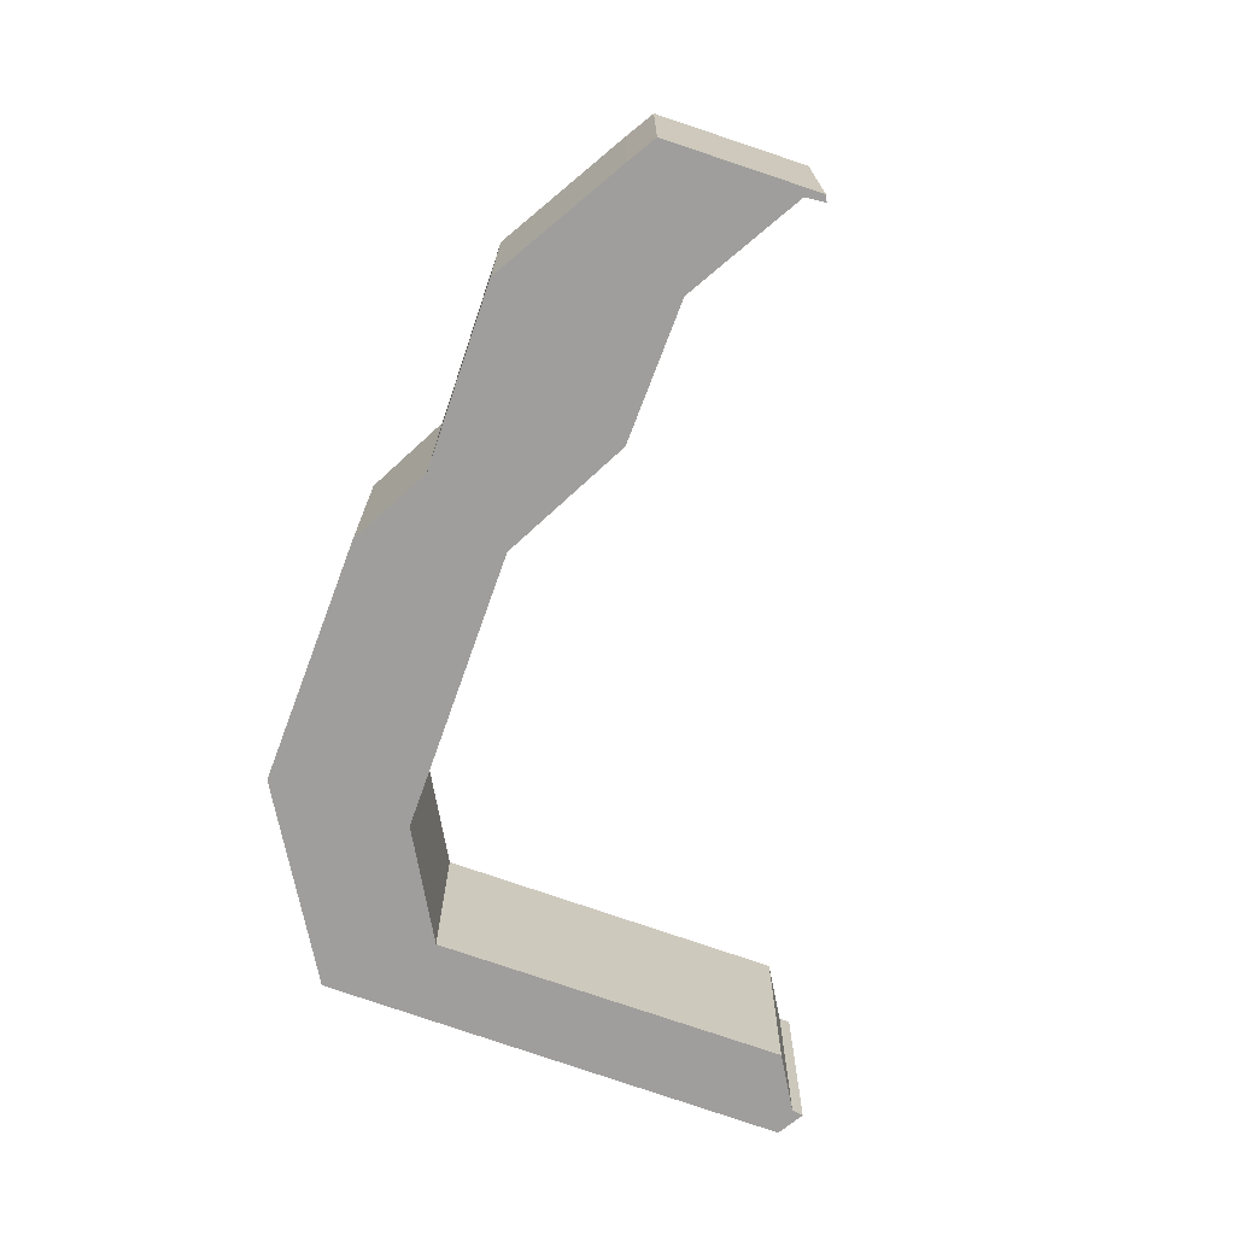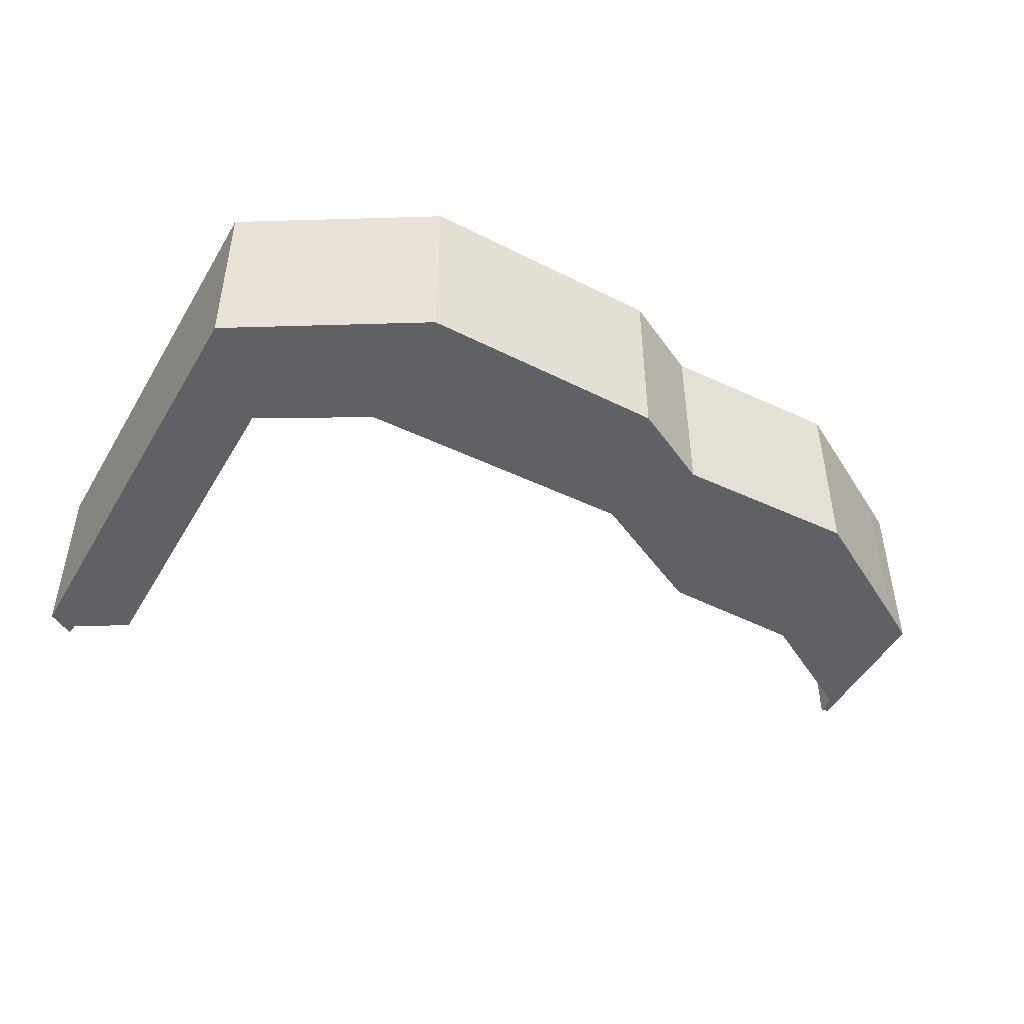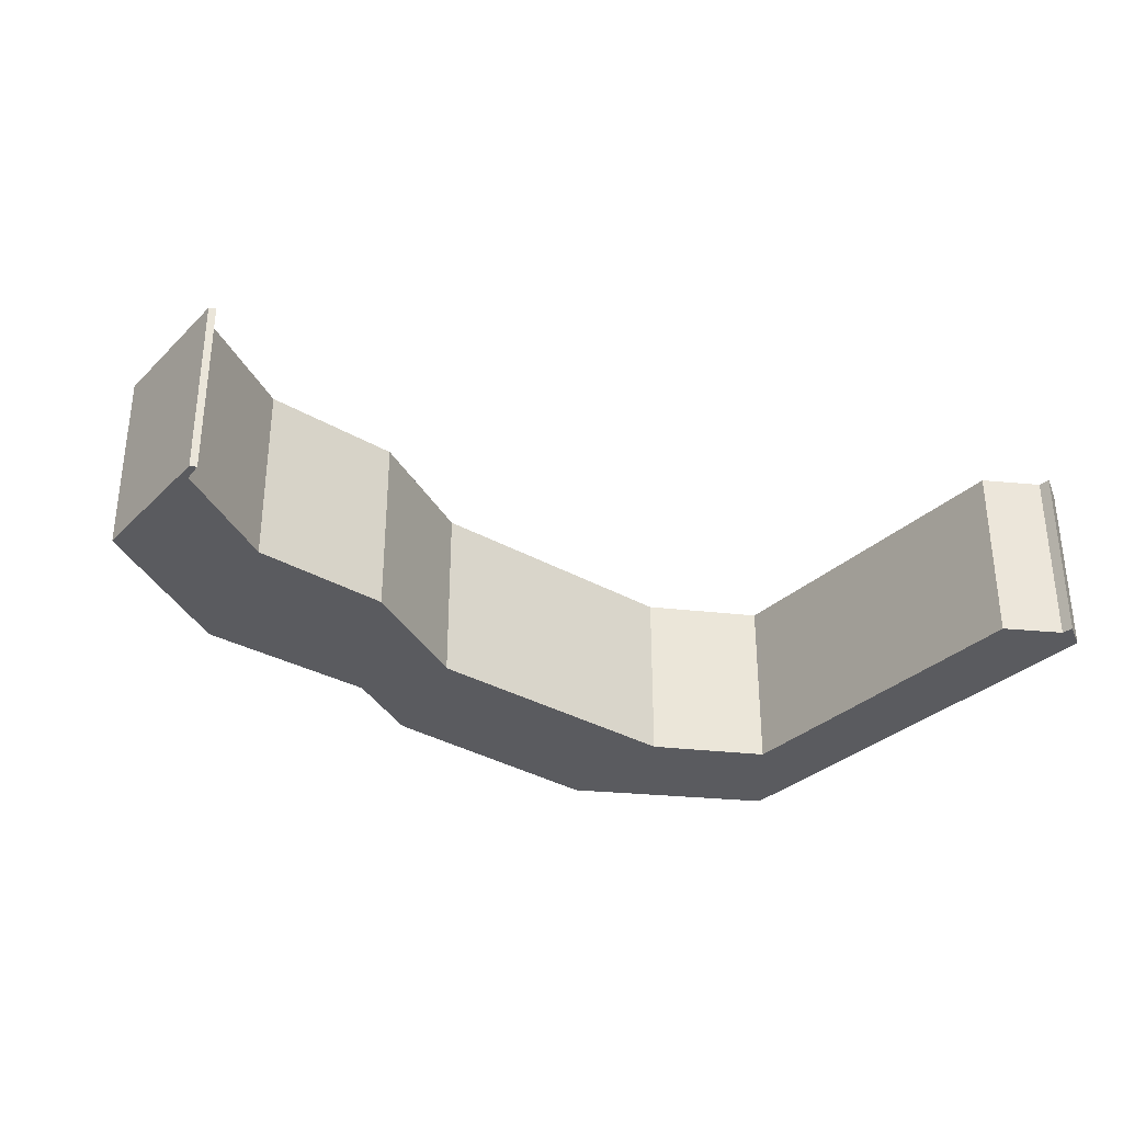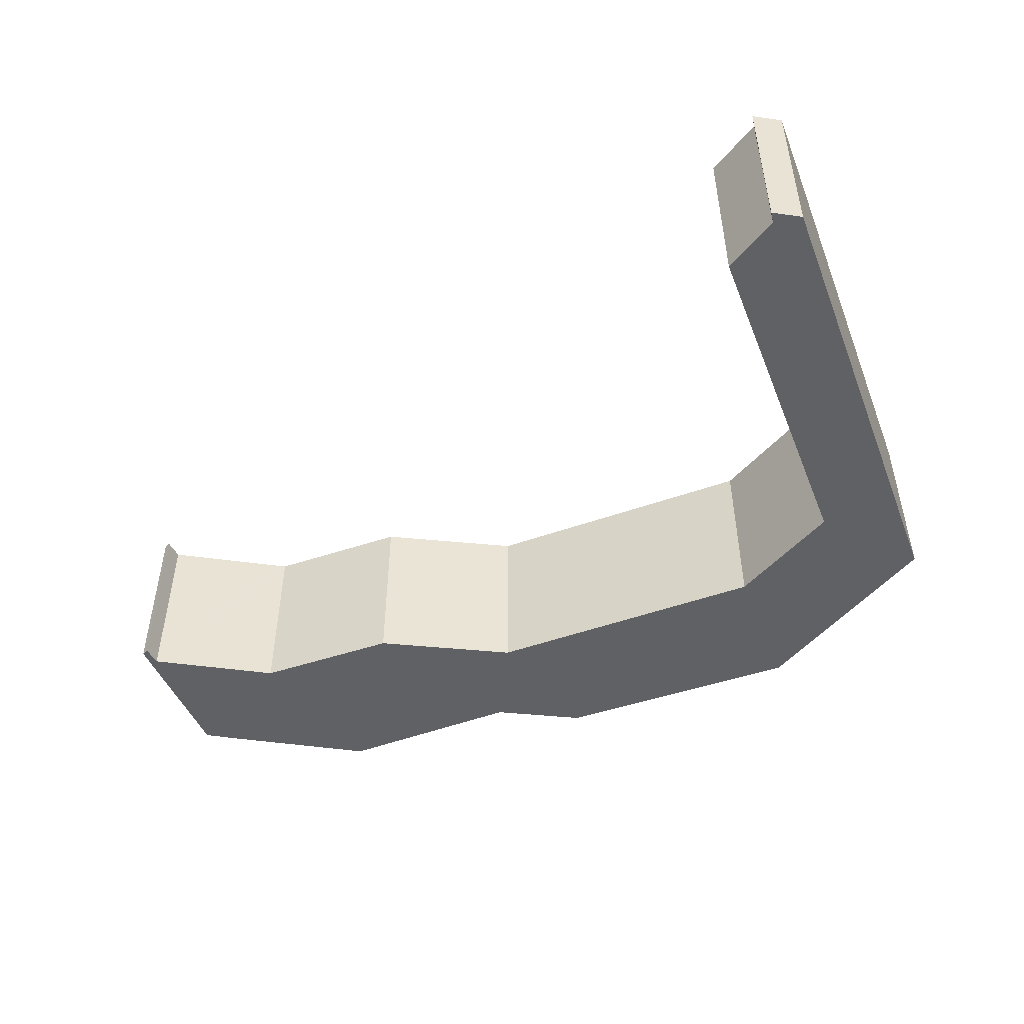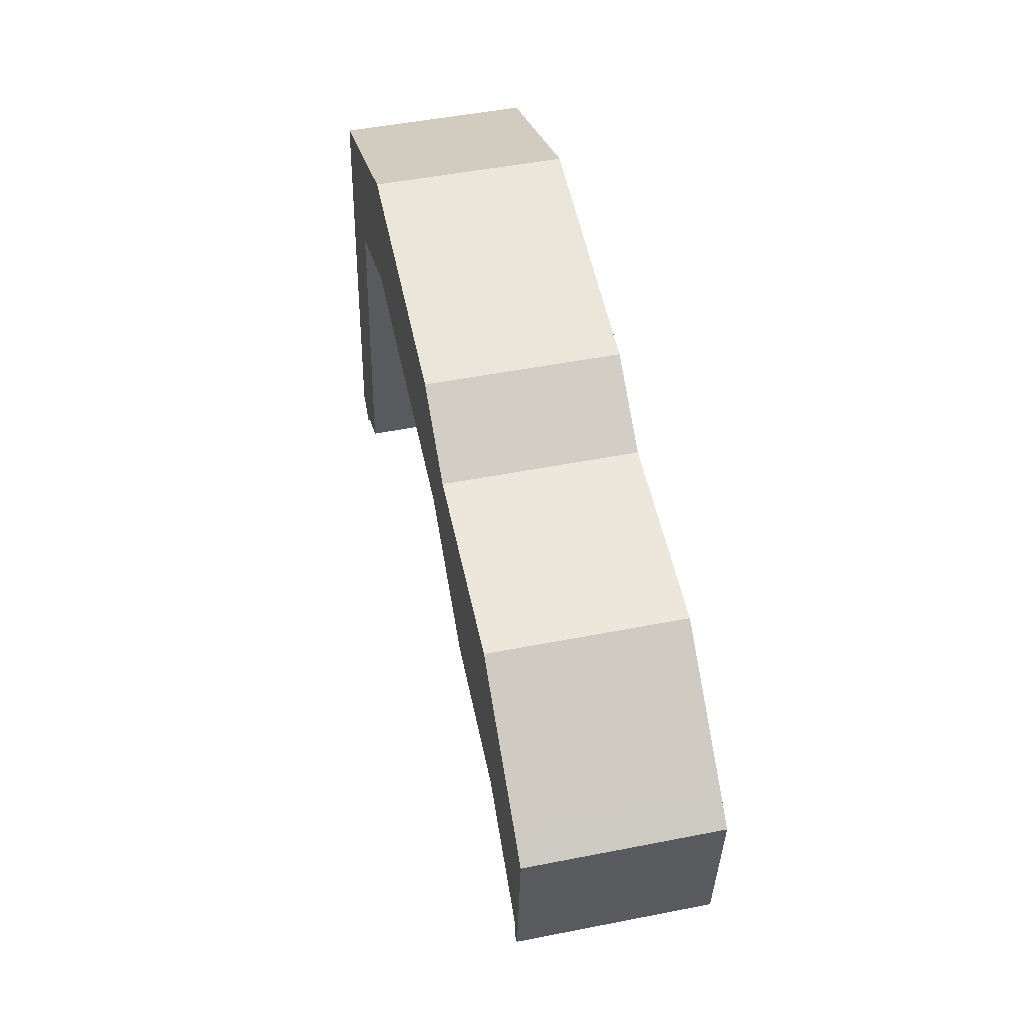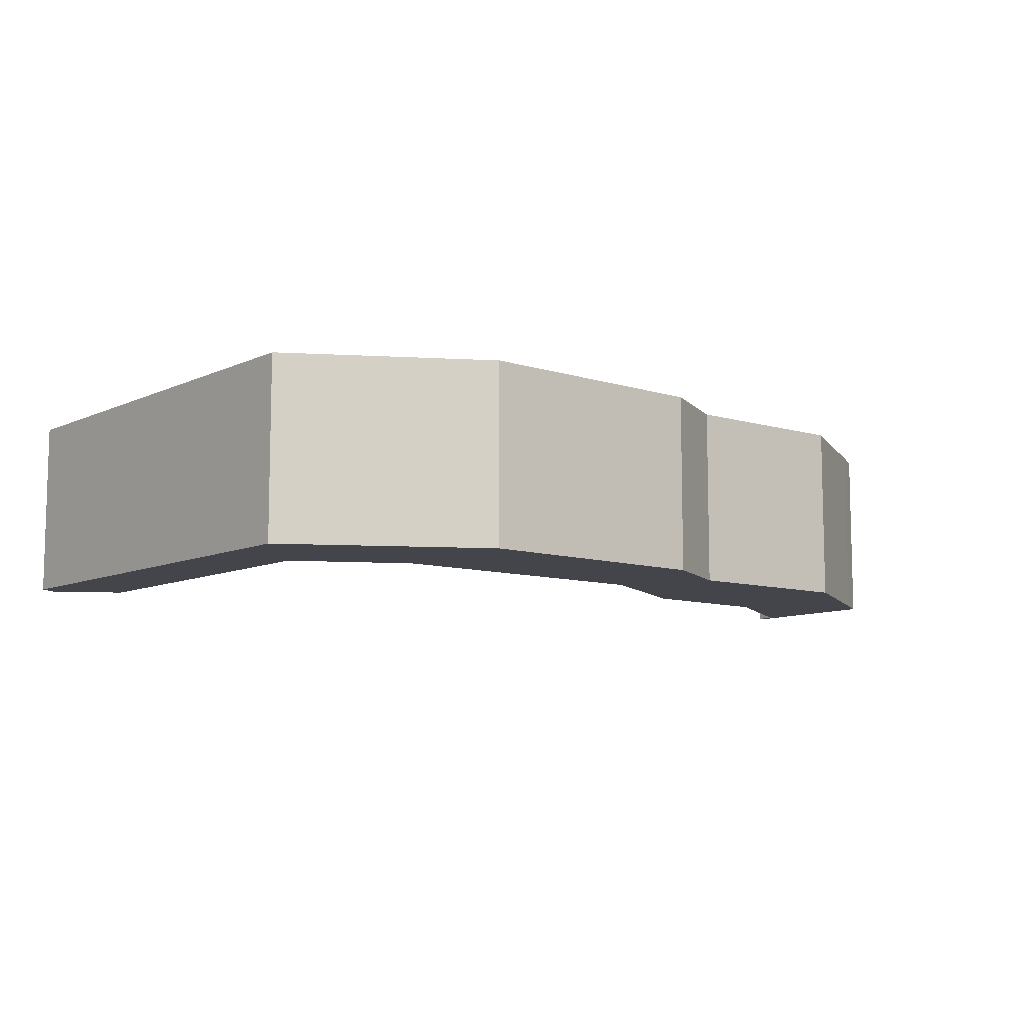
<metadata>
{"format":"obj","ext":"obj","renderer":"f3d","projection":"perspective","resolution":1024,"background":"white","views":[{"elev":-71.1,"azim":76.8,"up":"+Y"},{"elev":-46.8,"azim":-22.3,"up":"+Y"},{"elev":-32.8,"azim":148.1,"up":"+Y"},{"elev":-48.8,"azim":-152.0,"up":"+Y"},{"elev":49.3,"azim":77.7,"up":"+Z"},{"elev":-9.2,"azim":-32.7,"up":"+Y"}]}
</metadata>
<code>
v  0.919 3.709 7.483
v  0.499 3.709 -0.373
v  0 3.709 2.271e-16
v  0.558 3.709 -0.145
v  1.71 3.709 0.382
v  2.513 3.709 7.294
v  1.162 3.709 9.463
v  2.535 3.709 7.481
v  5.181 3.709 11.27
v  4.855 3.709 8.471
v  10.59 3.709 7.829
v  10.16 3.709 10.61
v  13 3.709 6.192
v  11.72 3.709 9.546
v  15.87 3.709 5.809
v  15.43 3.709 9.181
v  16.02 3.709 5.696
v  18.01 3.709 4.213
v  18.14 3.709 3.857
v  18 3.709 3.805
v  18.28 3.709 5.428
v  17.89 3.709 7.329
v  18.42 3.709 6.913
v  0.499 2.284e-17 -0.373
v  0 0 0
v  18.01 -2.58e-16 4.213
v  15.87 -3.557e-16 5.809
v  16.02 -3.488e-16 5.696
v  13 -3.792e-16 6.192
v  10.59 -4.794e-16 7.829
v  0.919 -4.582e-16 7.483
v  1.162 -5.794e-16 9.463
v  18 -2.33e-16 3.805
v  5.181 -6.901e-16 11.27
v  10.16 -6.495e-16 10.61
v  11.72 -5.845e-16 9.546
v  15.43 -5.622e-16 9.181
v  17.89 -4.488e-16 7.329
v  18.42 -4.233e-16 6.913
v  18.14 -2.362e-16 3.857
v  18.28 -3.324e-16 5.428
v  2.535 -4.581e-16 7.481
v  1.71 -2.339e-17 0.382
v  2.513 -4.466e-16 7.294
v  0.558 8.879e-18 -0.145
v  4.855 -5.187e-16 8.471
g defaultobject
f 1 2 3
f 2 1 4
f 4 1 5
f 5 1 6
f 6 1 7
f 6 7 8
f 8 7 9
f 8 9 10
f 10 9 11
f 11 9 12
f 11 12 13
f 13 12 14
f 13 14 15
f 15 14 16
f 15 16 17
f 17 16 18
f 18 19 20
f 19 18 21
f 21 18 16
f 21 16 22
f 21 22 23
f 24 3 2
f 3 24 25
f 26 17 18
f 17 26 15
f 15 26 27
f 27 26 28
f 29 11 13
f 11 29 30
f 25 1 3
f 1 25 31
f 1 31 7
f 7 31 32
f 33 18 20
f 18 33 26
f 32 9 7
f 9 32 34
f 34 12 9
f 12 34 35
f 36 16 14
f 16 36 37
f 35 14 12
f 14 35 36
f 37 22 16
f 22 37 38
f 38 23 22
f 23 38 39
f 39 21 23
f 21 39 19
f 19 39 40
f 40 39 41
f 42 6 8
f 6 42 5
f 5 42 43
f 43 42 44
f 45 2 4
f 2 45 24
f 40 20 19
f 20 40 33
f 27 13 15
f 13 27 29
f 30 10 11
f 10 30 46
f 46 8 10
f 8 46 42
f 43 4 5
f 4 43 45
f 43 44 45
f 42 45 44
f 40 41 33
f 39 33 41
f 26 33 39
f 38 26 39
f 28 26 38
f 37 28 38
f 27 28 37
f 29 27 37
f 36 29 37
f 30 29 36
f 35 30 36
f 46 30 35
f 34 46 35
f 42 46 34
f 32 42 34
f 45 42 32
f 24 45 32
f 31 24 32
f 25 24 31

</code>
